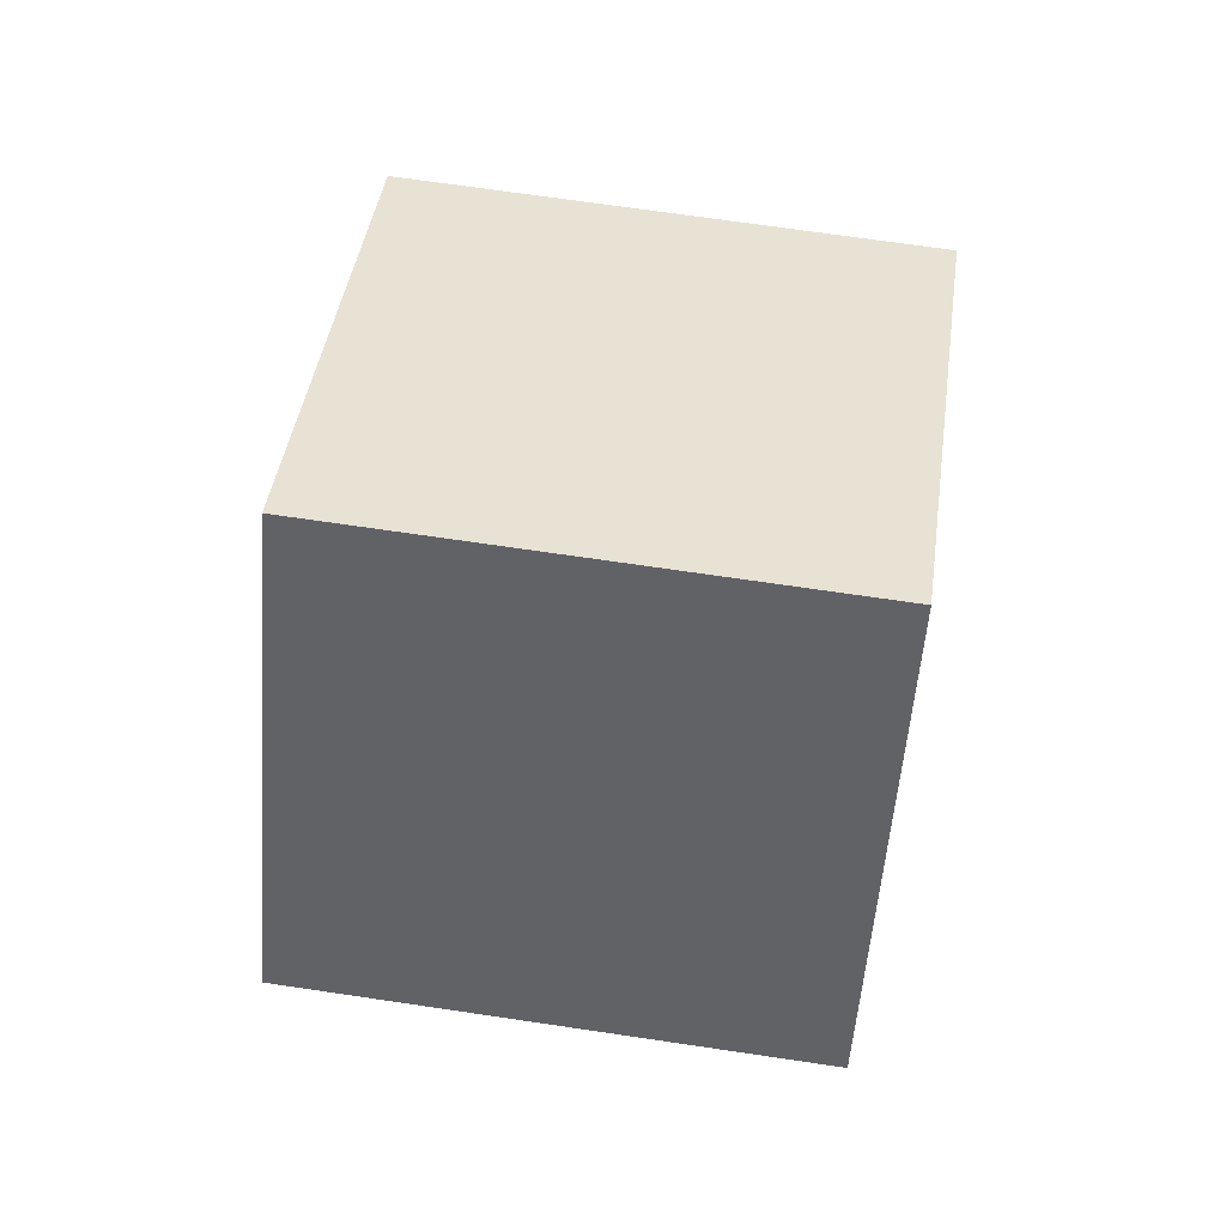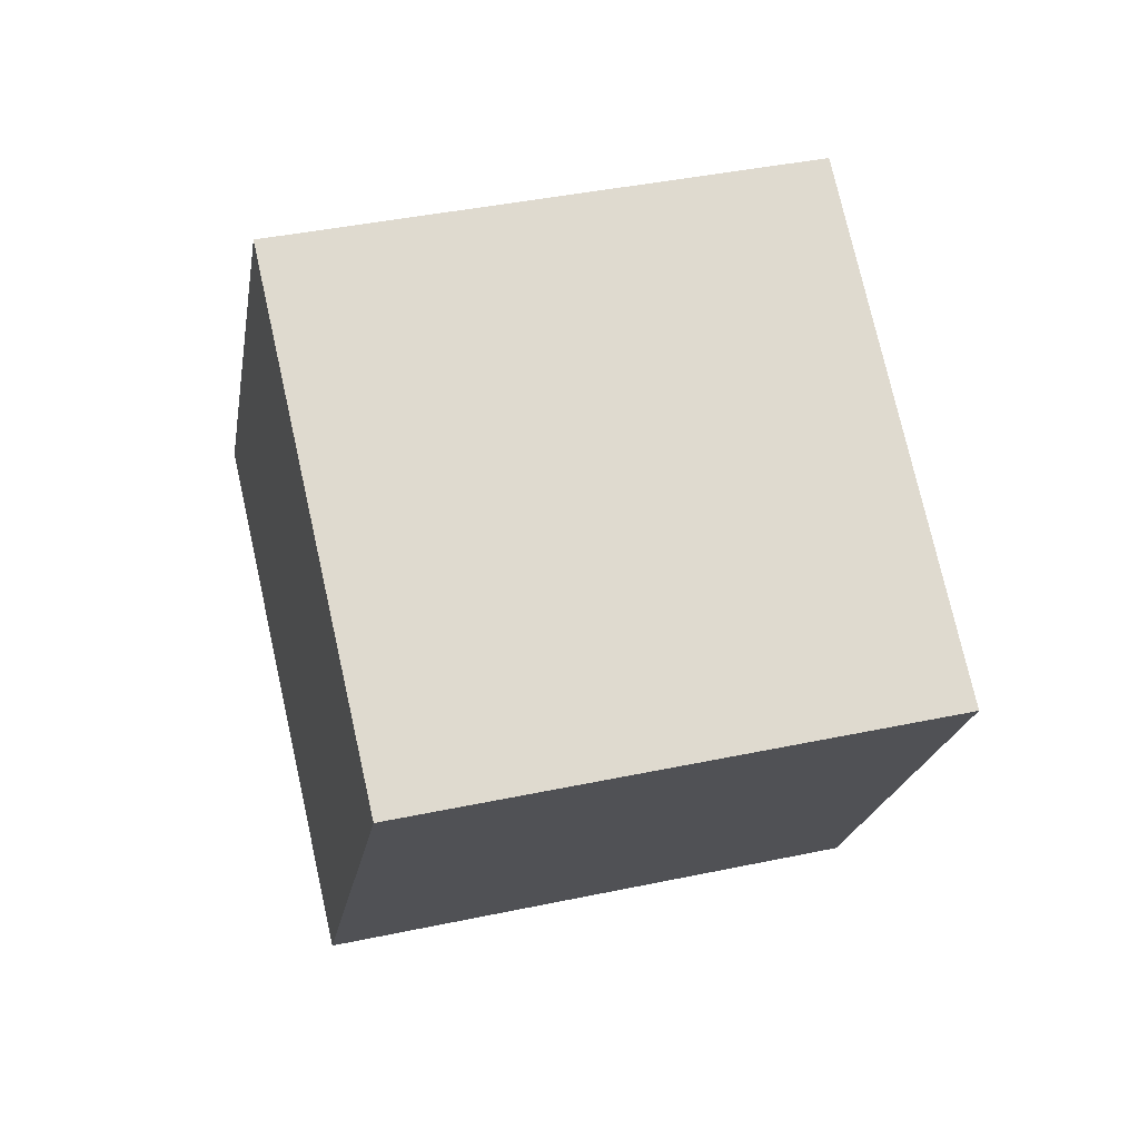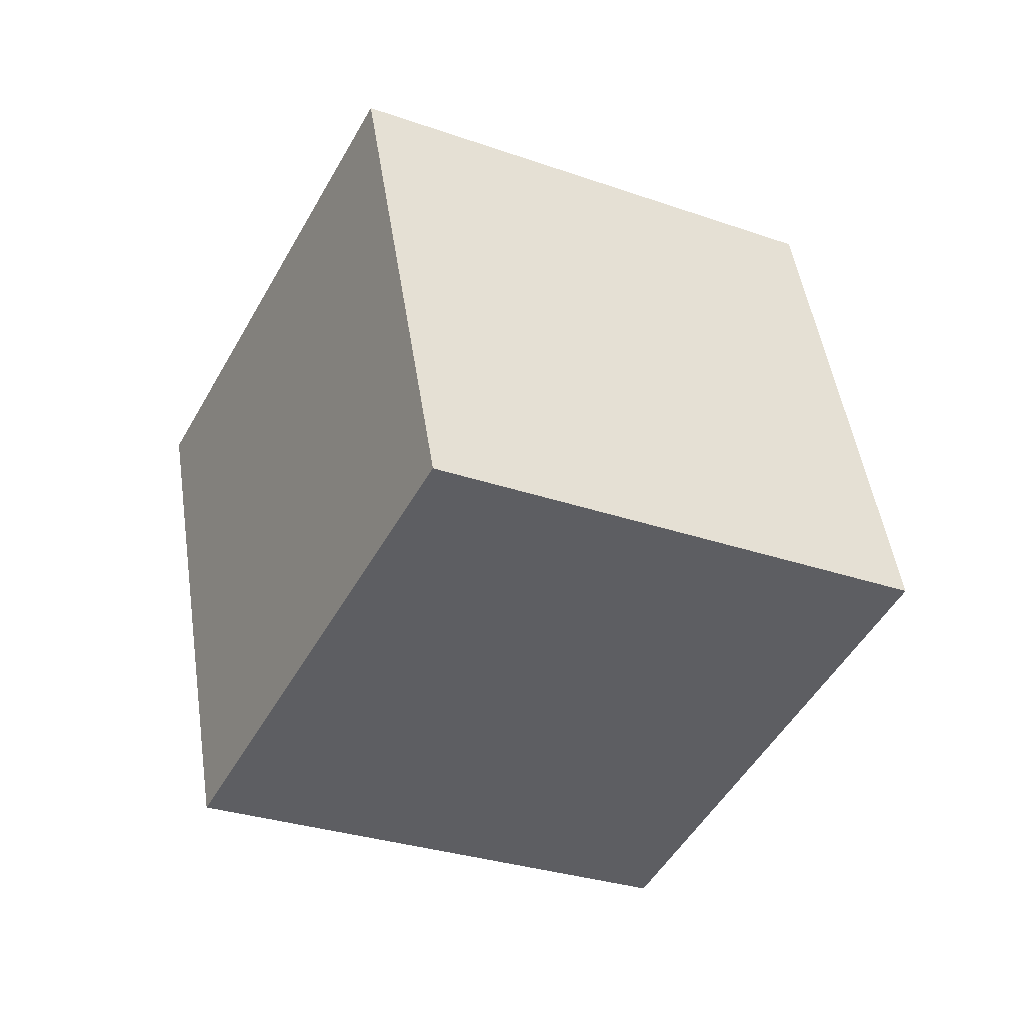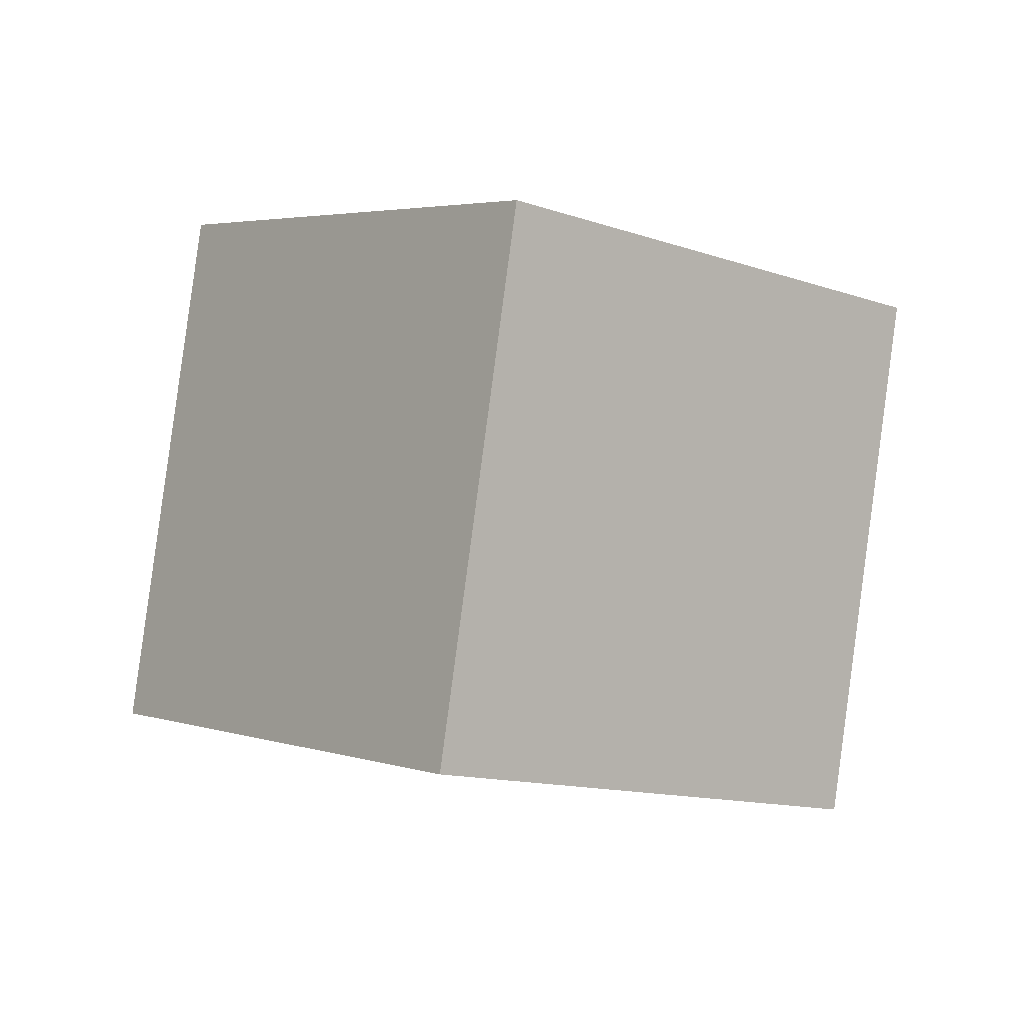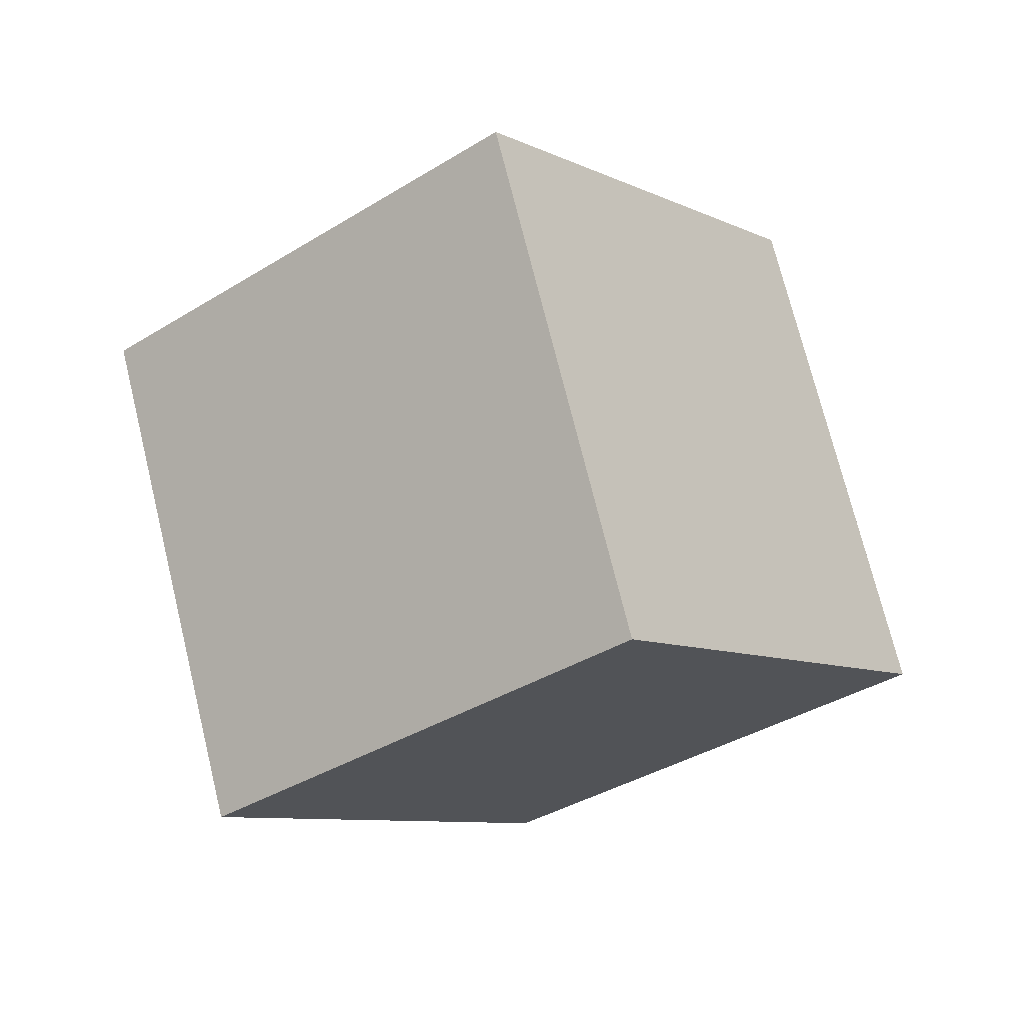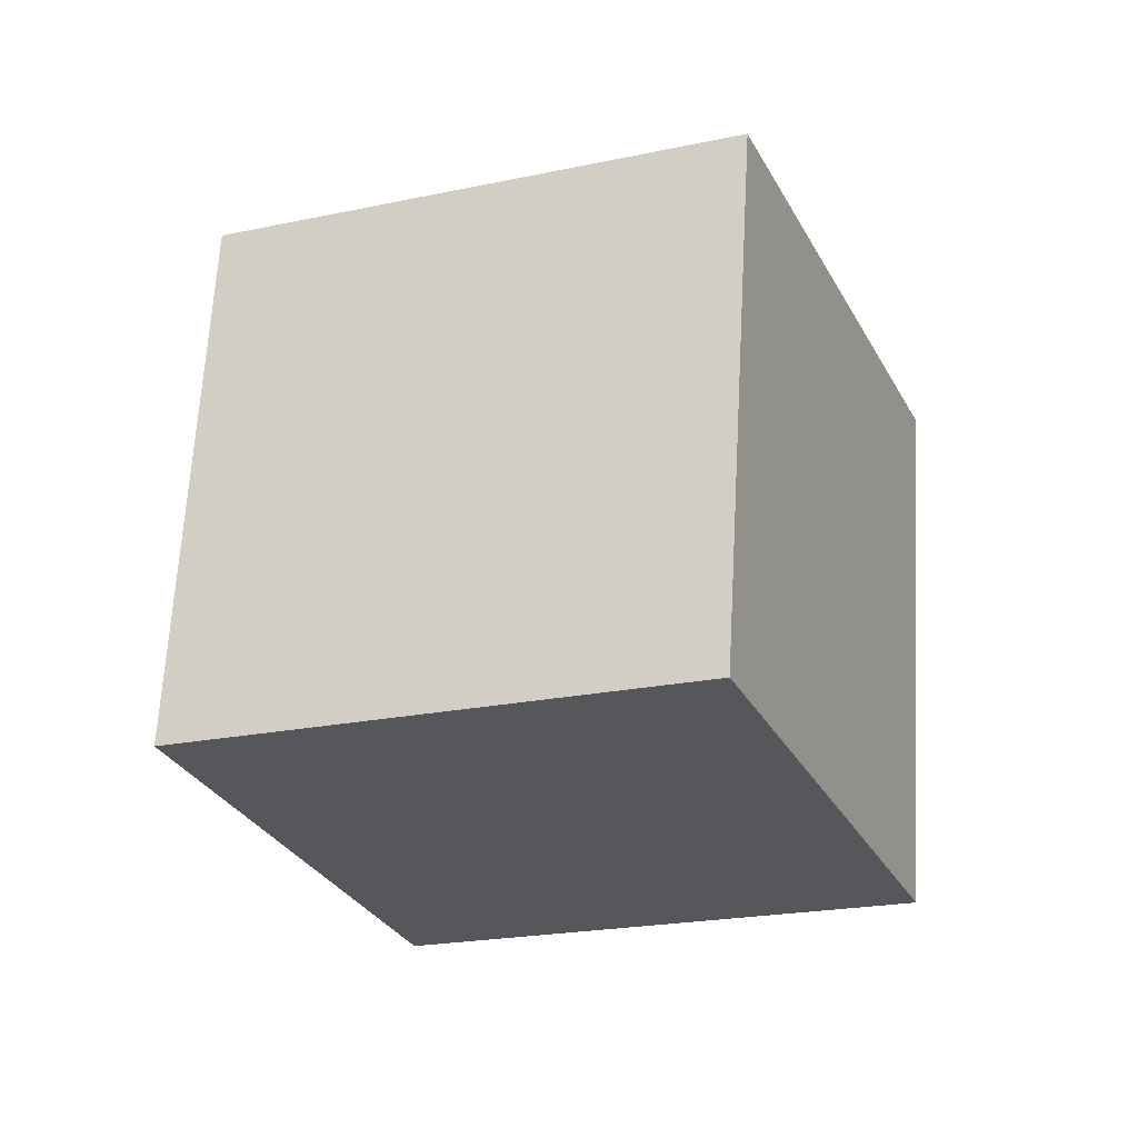
<metadata>
{"format":"obj","ext":"obj","renderer":"f3d","projection":"perspective","resolution":1024,"background":"white","views":[{"elev":58.6,"azim":54.0,"up":"+Y"},{"elev":-59.6,"azim":-74.0,"up":"+Z"},{"elev":-24.5,"azim":16.8,"up":"+Y"},{"elev":71.9,"azim":-158.5,"up":"+Z"},{"elev":-33.2,"azim":-94.7,"up":"+Y"},{"elev":22.5,"azim":-59.0,"up":"+Z"}]}
</metadata>
<code>
v 12.09 -1.053 4.863
v 5.314 -4.48 -1.641
v 9.809 8.338 2.296
v 3.03 4.911 -4.208
v 5.105 -0.7987 12.01
v -1.674 -4.226 5.508
v 2.821 8.592 9.445
v -3.958 5.166 2.941
f 2 4 1
f 5 2 1
f 1 4 3
f 3 5 1
f 2 8 4
f 6 2 5
f 6 8 2
f 4 8 3
f 7 5 3
f 3 8 7
f 7 6 5
f 8 6 7

</code>
